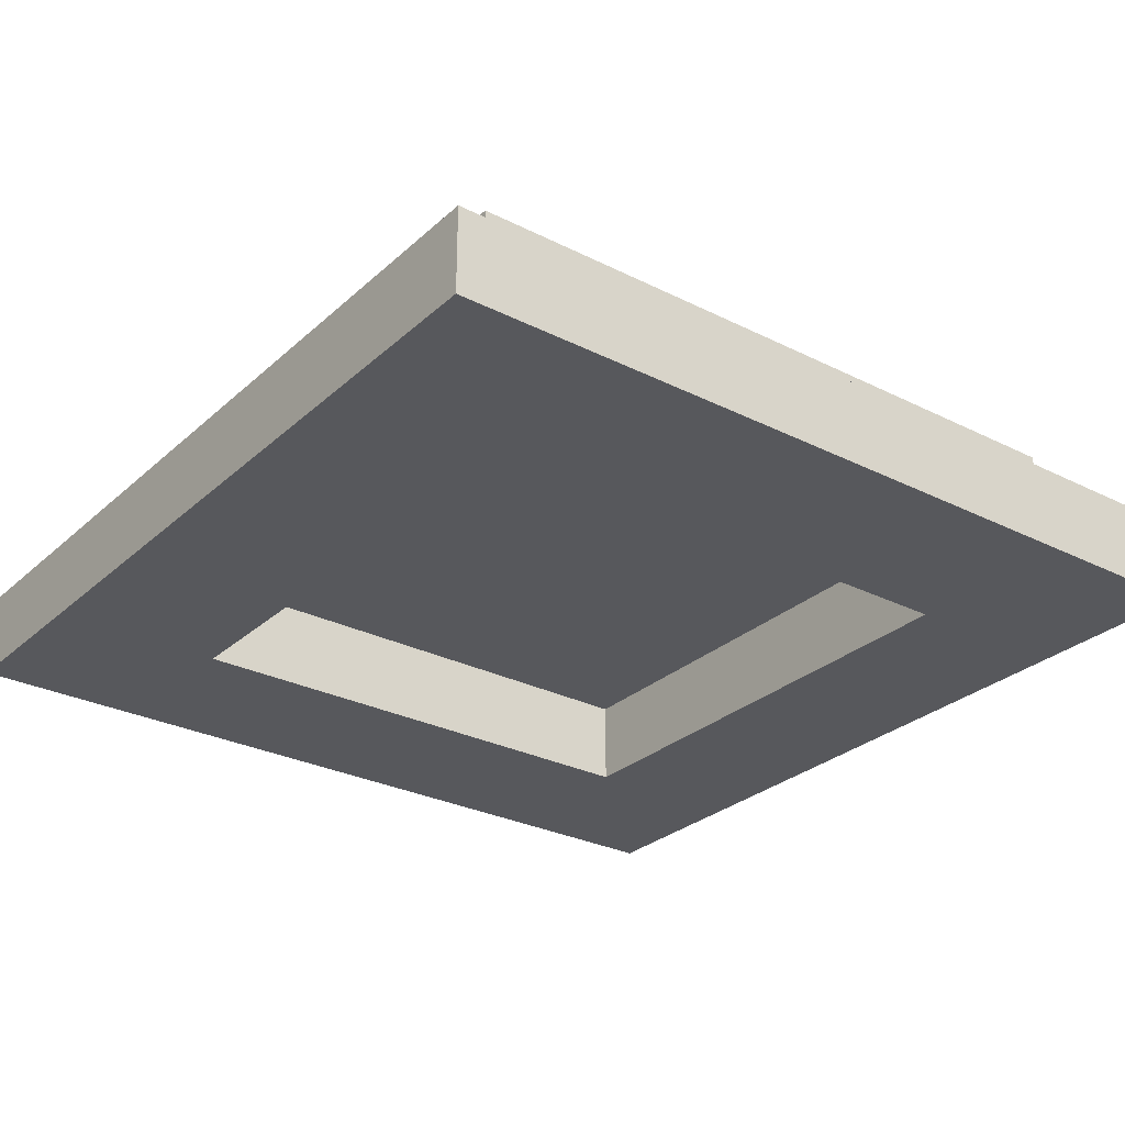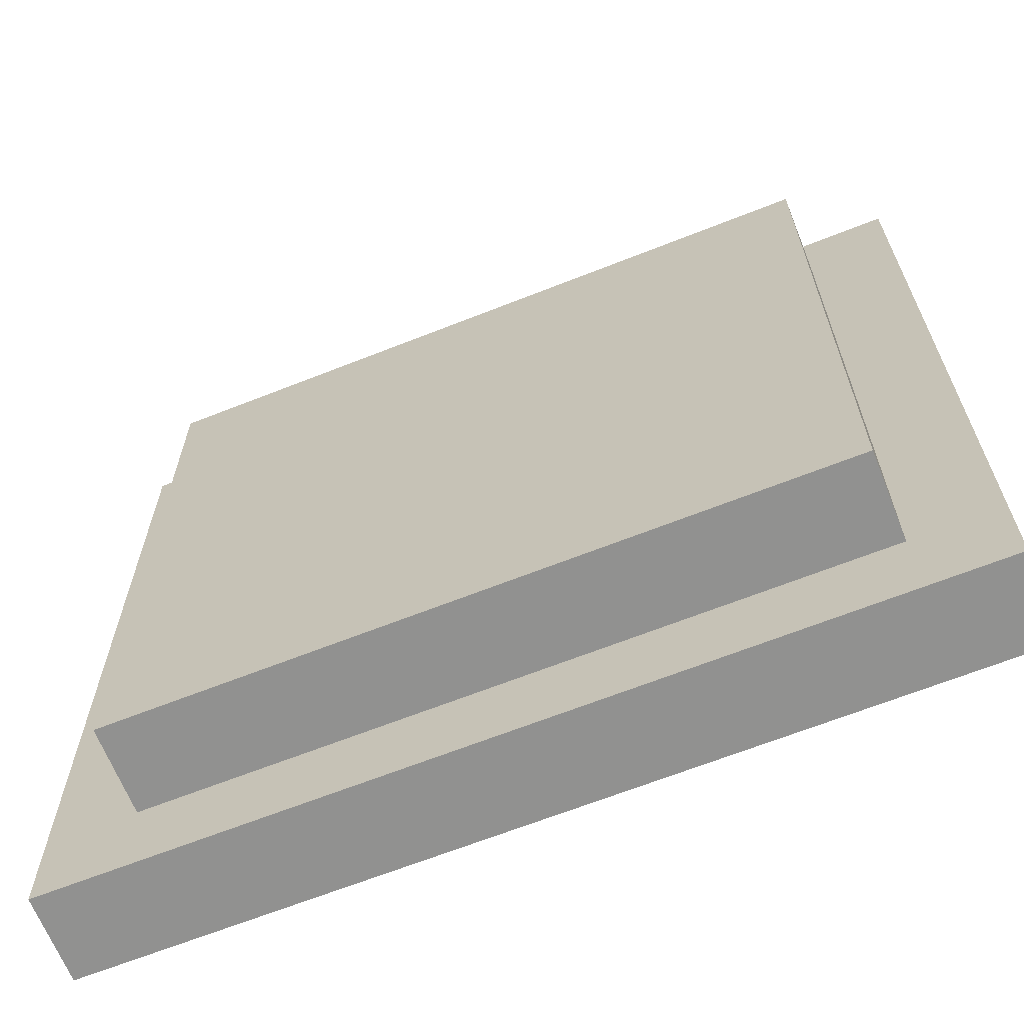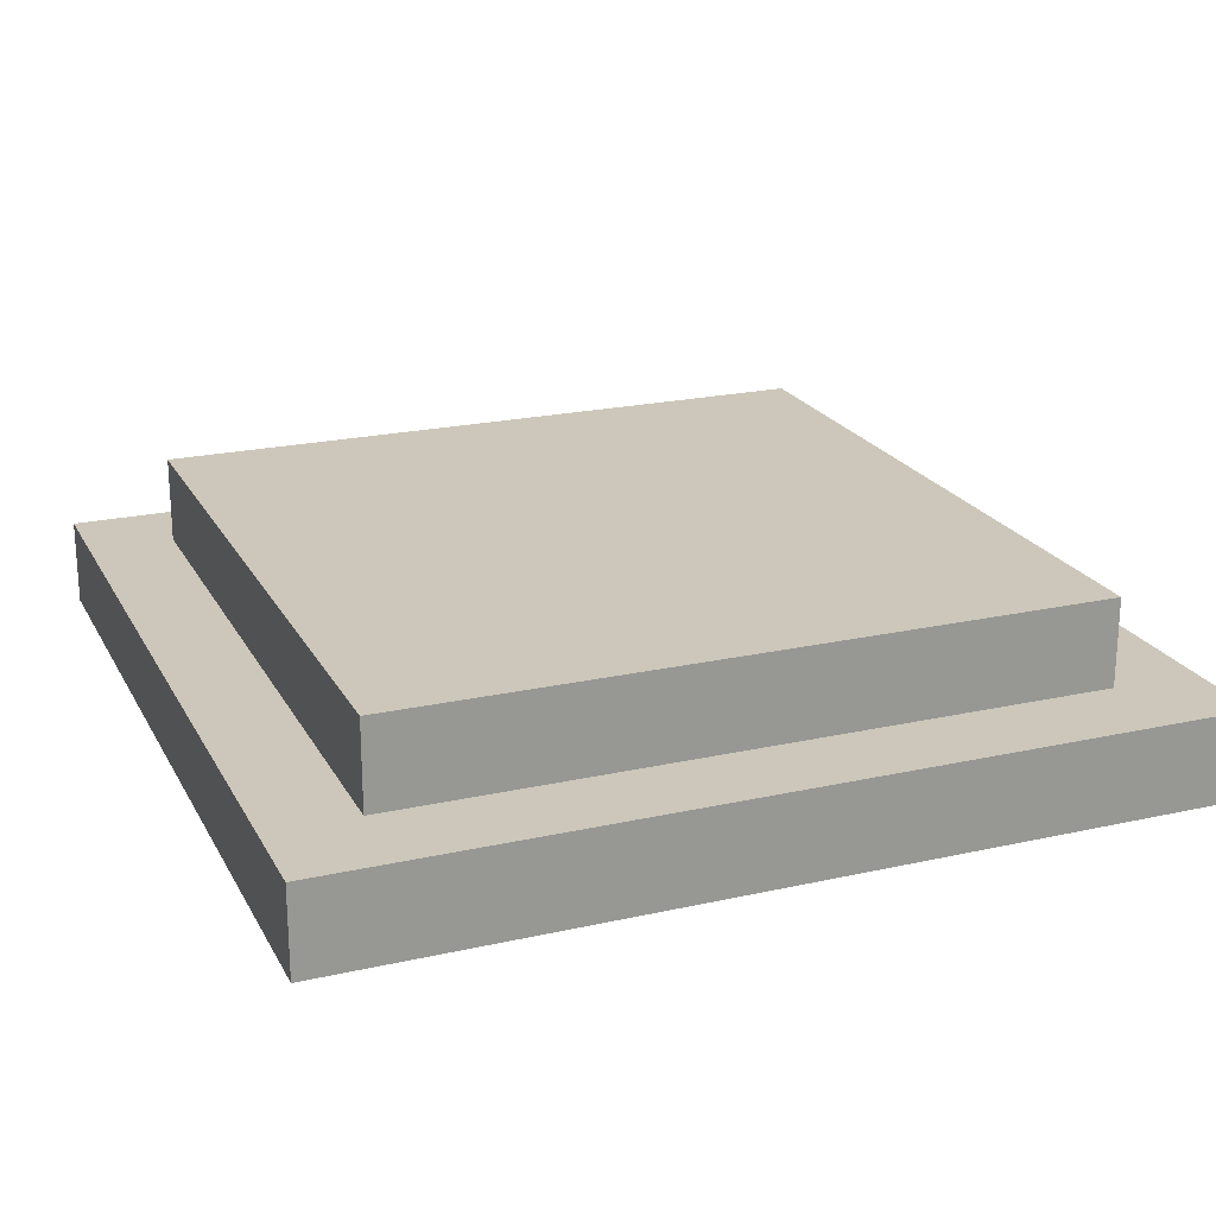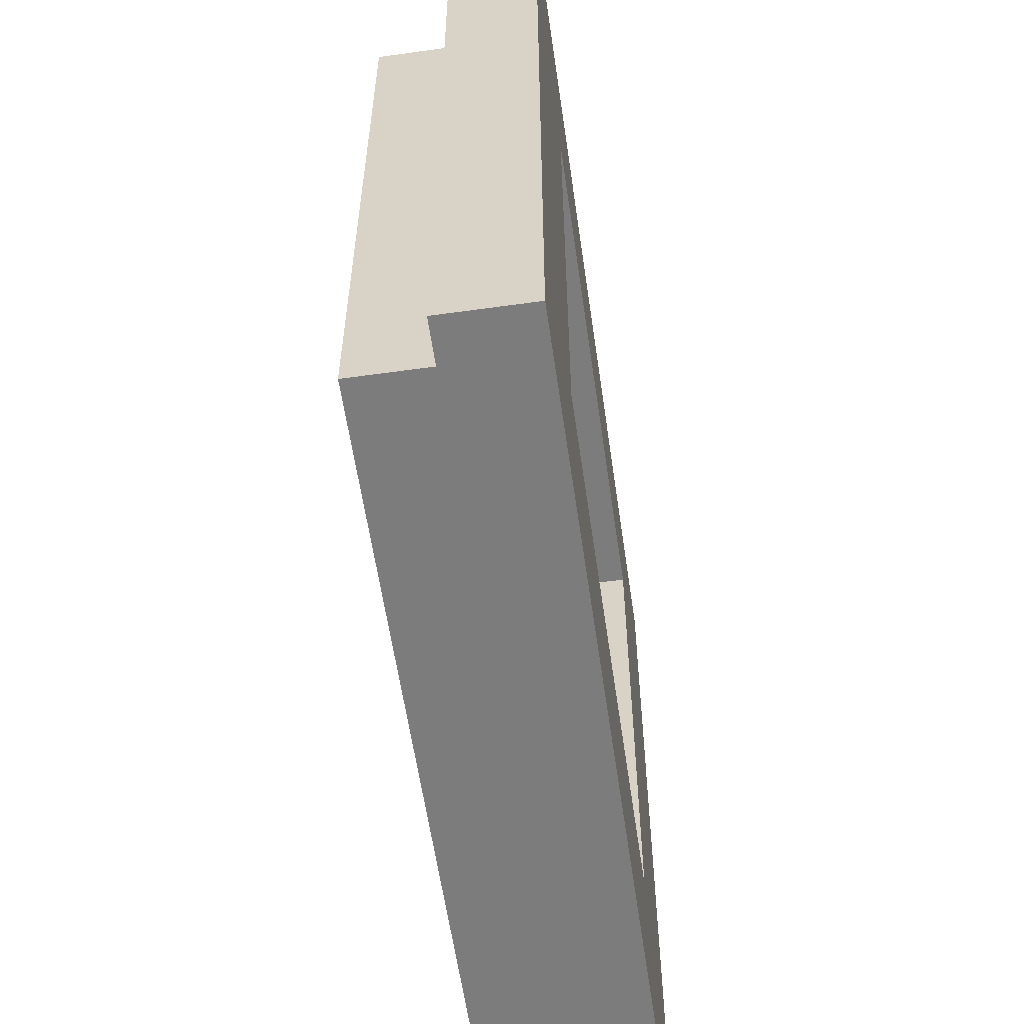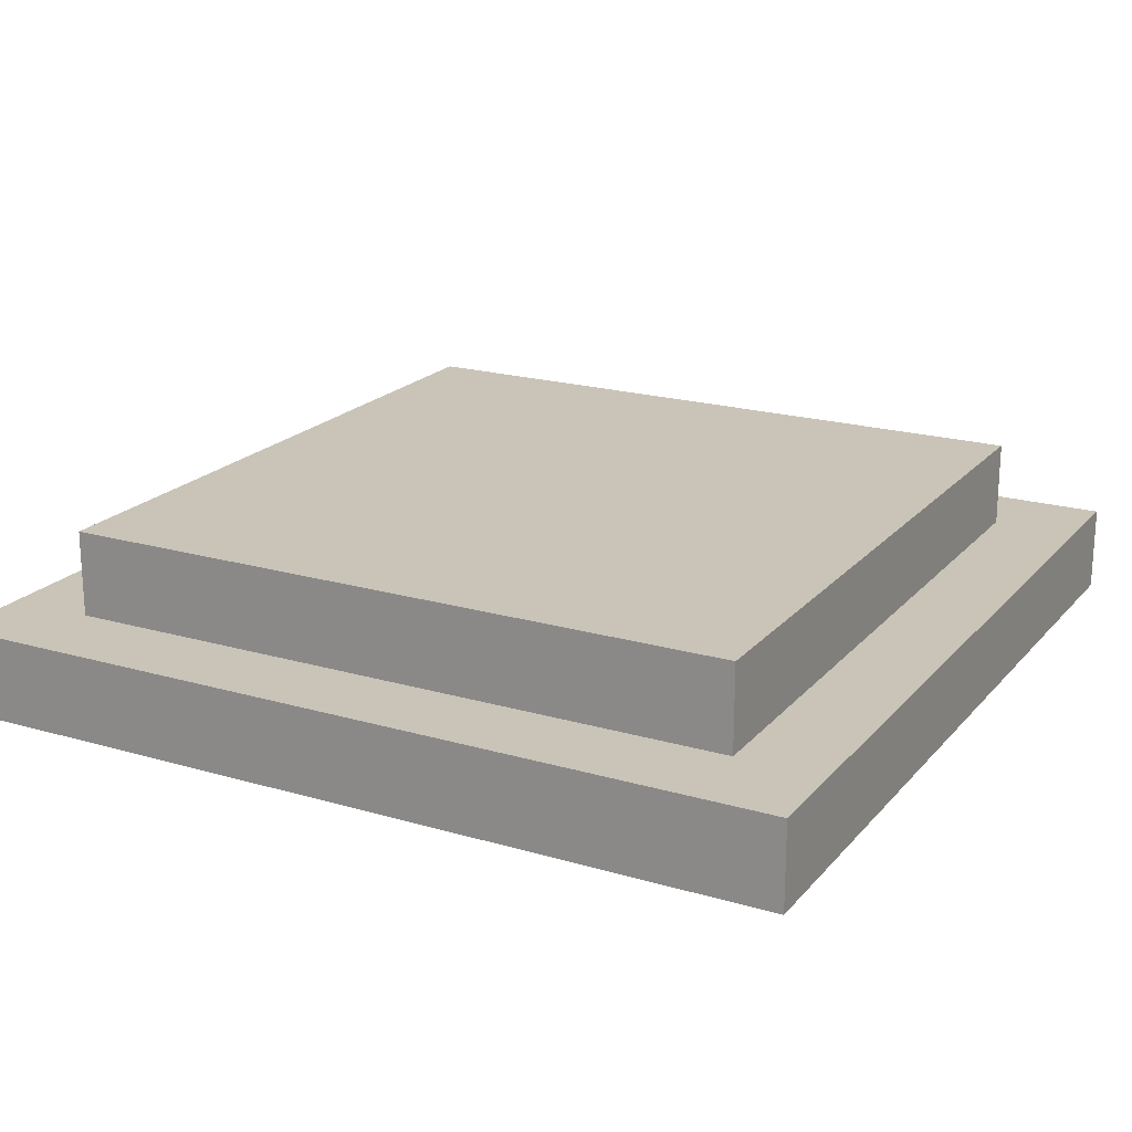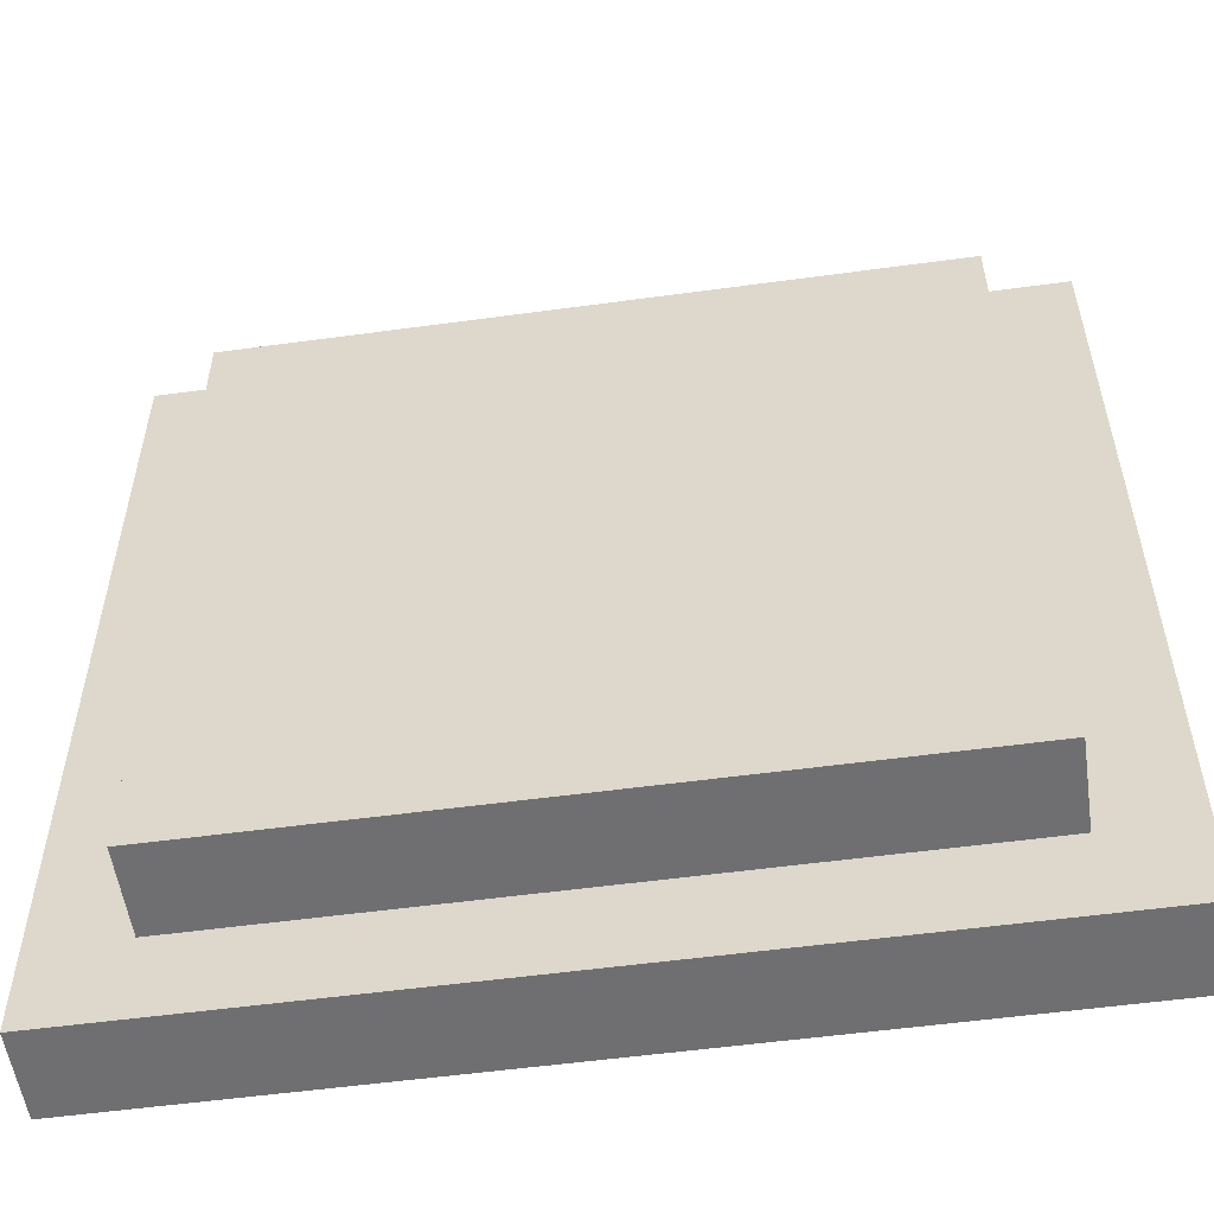
<metadata>
{"format":"obj","ext":"obj","renderer":"f3d","projection":"perspective","resolution":1024,"background":"white","views":[{"elev":-28.4,"azim":-127.1,"up":"+Y"},{"elev":-66.0,"azim":-158.3,"up":"+Z"},{"elev":21.5,"azim":-111.7,"up":"+Y"},{"elev":-58.8,"azim":-81.8,"up":"+Z"},{"elev":20.0,"azim":28.3,"up":"+Y"},{"elev":-54.7,"azim":-171.8,"up":"+Z"}]}
</metadata>
<code>
o
v -0.5 0 0.5
v -0.5 0 -0.5
v -0.5 0.1 0.5
v -0.5 0.1 -0.5
v -0.4 0.1 0.4
v -0.4 0.1 -0.4
v -0.4 0.2 0.4
v -0.4 0.2 -0.4
v 0.3 0 0.3
v 0.3 0 -0.3
v 0.3 0.1 0.3
v 0.3 0.1 0.1
v 0.3 0.1 -0.1
v 0.3 0.1 -0.3
v -0.3 0 0.3
v -0.3 0 -0.3
v -0.3 0.1 0.3
v -0.3 0.1 0.1
v -0.3 0.1 -0.1
v -0.3 0.1 -0.3
v 0.4 0.1 0.4
v 0.4 0.1 -0.4
v 0.4 0.2 0.4
v 0.4 0.2 -0.4
v 0.5 0 0.5
v 0.5 0 -0.5
v 0.5 0.1 0.5
v 0.5 0.1 -0.5
v -0.5 0 0.5
v -0.5 0.1 0.5
v 0.5 0 0.5
v 0.5 0.1 0.5
v -0.4 0.1 0.4
v -0.4 0.2 0.4
v 0.4 0.1 0.4
v 0.4 0.2 0.4
v -0.3 0 -0.3
v -0.3 0.1 -0.3
v -0.1 0.1 -0.3
v 0.1 0.1 -0.3
v 0.3 0 -0.3
v 0.3 0.1 -0.3
v -0.3 0 0.3
v -0.3 0.1 0.3
v -0.1 0.1 0.3
v 0.1 0.1 0.3
v 0.3 0 0.3
v 0.3 0.1 0.3
v -0.4 0.1 -0.4
v -0.4 0.2 -0.4
v 0.4 0.1 -0.4
v 0.4 0.2 -0.4
v -0.5 0 -0.5
v -0.5 0.1 -0.5
v 0.5 0 -0.5
v 0.5 0.1 -0.5
v -0.5 0 0.5
v 0.5 0 0.5
v -0.3 0 0.3
v 0.3 0 0.3
v -0.3 0 -0.3
v 0.3 0 -0.3
v -0.5 0 -0.5
v 0.5 0 -0.5
v -0.3 0.1 0.3
v -0.1 0.1 0.3
v 0.1 0.1 0.3
v 0.3 0.1 0.3
v -0.3 0.1 0.1
v -0.1 0.1 0.1
v 0.1 0.1 0.1
v 0.3 0.1 0.1
v -0.3 0.1 -0.1
v -0.1 0.1 -0.1
v 0.1 0.1 -0.1
v 0.3 0.1 -0.1
v -0.3 0.1 -0.3
v -0.1 0.1 -0.3
v 0.1 0.1 -0.3
v 0.3 0.1 -0.3
v -0.5 0.1 0.5
v 0.5 0.1 0.5
v -0.4 0.1 0.4
v 0.4 0.1 0.4
v -0.4 0.1 -0.4
v 0.4 0.1 -0.4
v -0.5 0.1 -0.5
v 0.5 0.1 -0.5
v -0.4 0.2 0.4
v 0.4 0.2 0.4
v -0.3 0.2 0.3
v -0.1 0.2 0.3
v 0.1 0.2 0.3
v 0.3 0.2 0.3
v -0.3 0.2 0.1
v -0.1 0.2 0.1
v 0.1 0.2 0.1
v 0.3 0.2 0.1
v -0.3 0.2 -0.1
v -0.1 0.2 -0.1
v 0.1 0.2 -0.1
v 0.3 0.2 -0.1
v -0.3 0.2 -0.3
v -0.1 0.2 -0.3
v 0.1 0.2 -0.3
v 0.3 0.2 -0.3
v -0.4 0.2 -0.4
v 0.4 0.2 -0.4
f 3 2 1
f 4 2 3
f 7 6 5
f 8 6 7
f 11 10 9
f 12 10 11
f 13 10 12
f 14 10 13
f 15 16 17
f 17 16 18
f 18 16 19
f 19 16 20
f 21 22 23
f 23 22 24
f 25 26 27
f 27 26 28
f 31 30 29
f 32 30 31
f 35 34 33
f 36 34 35
f 39 38 37
f 40 39 37
f 41 40 37
f 42 40 41
f 43 44 45
f 43 45 46
f 43 46 47
f 47 46 48
f 49 50 51
f 51 50 52
f 53 54 55
f 55 54 56
f 59 58 57
f 60 58 59
f 61 59 57
f 62 58 60
f 63 61 57
f 63 62 61
f 64 58 62
f 64 62 63
f 69 66 65
f 70 67 66
f 70 66 69
f 71 68 67
f 71 67 70
f 72 68 71
f 73 70 69
f 74 71 70
f 74 70 73
f 75 72 71
f 75 71 74
f 76 72 75
f 77 74 73
f 78 75 74
f 78 74 77
f 79 76 75
f 79 75 78
f 80 76 79
f 81 82 83
f 83 82 84
f 81 83 85
f 84 82 86
f 81 85 87
f 85 86 87
f 86 82 88
f 87 86 88
f 89 90 91
f 91 90 92
f 92 90 93
f 93 90 94
f 89 91 95
f 91 92 95
f 92 93 96
f 95 92 96
f 93 94 97
f 96 93 97
f 94 90 98
f 97 94 98
f 95 96 99
f 89 95 99
f 96 97 100
f 99 96 100
f 97 98 101
f 100 97 101
f 98 90 102
f 101 98 102
f 89 99 103
f 99 100 103
f 100 101 104
f 103 100 104
f 101 102 105
f 104 101 105
f 102 90 106
f 105 102 106
f 104 105 107
f 89 103 107
f 105 106 107
f 103 104 107
f 106 90 108
f 107 106 108

</code>
